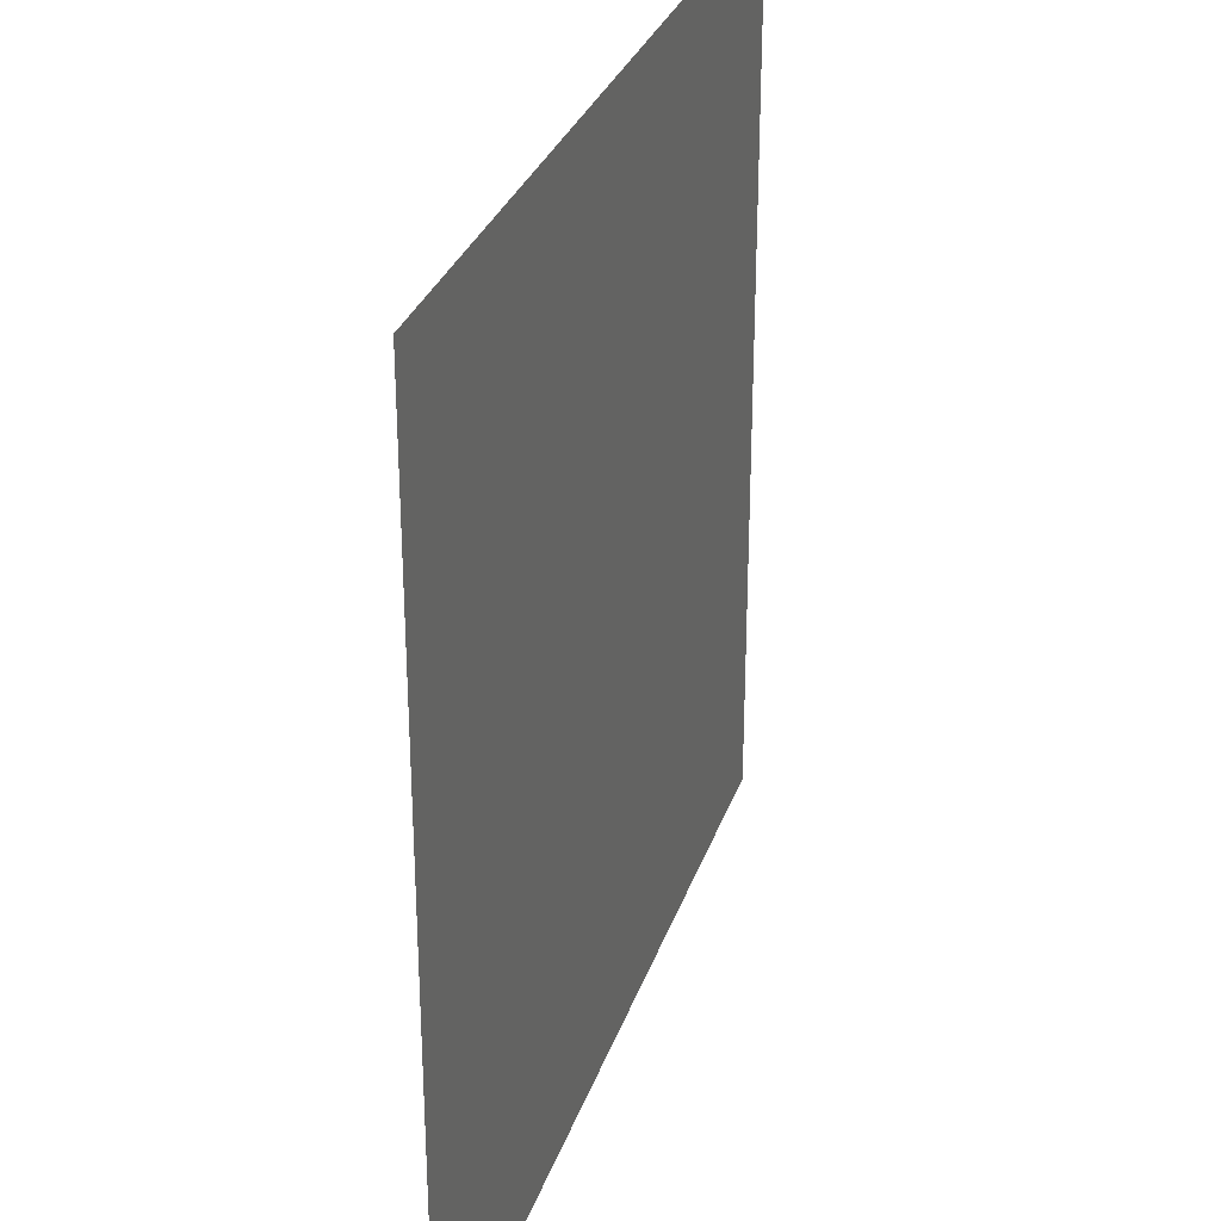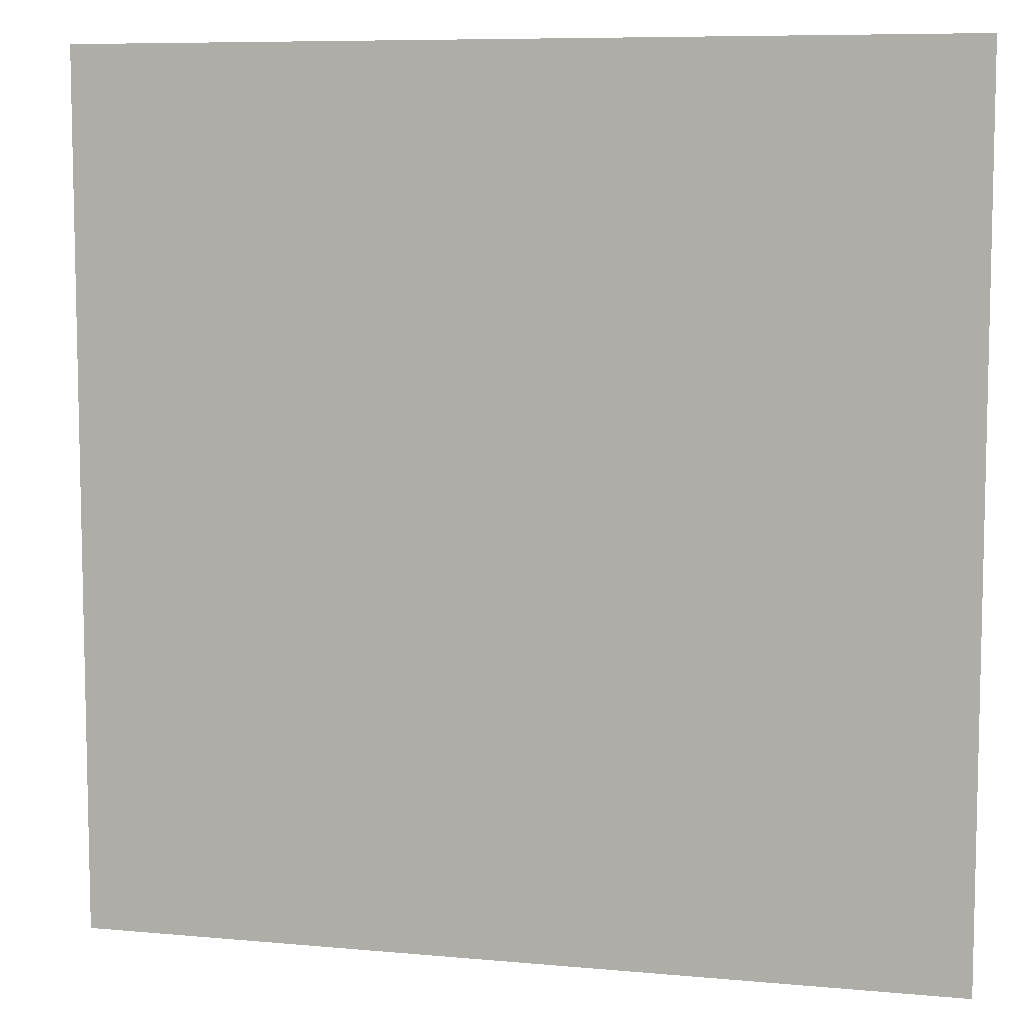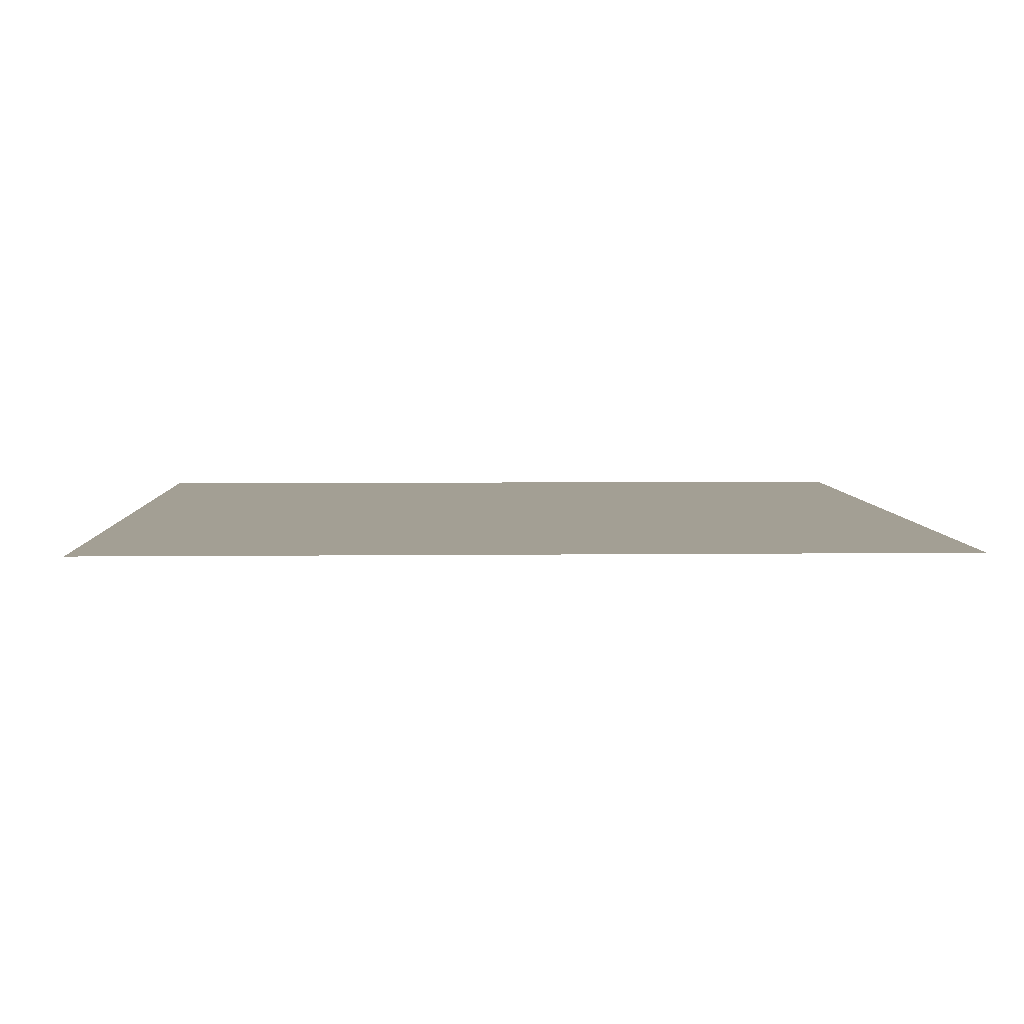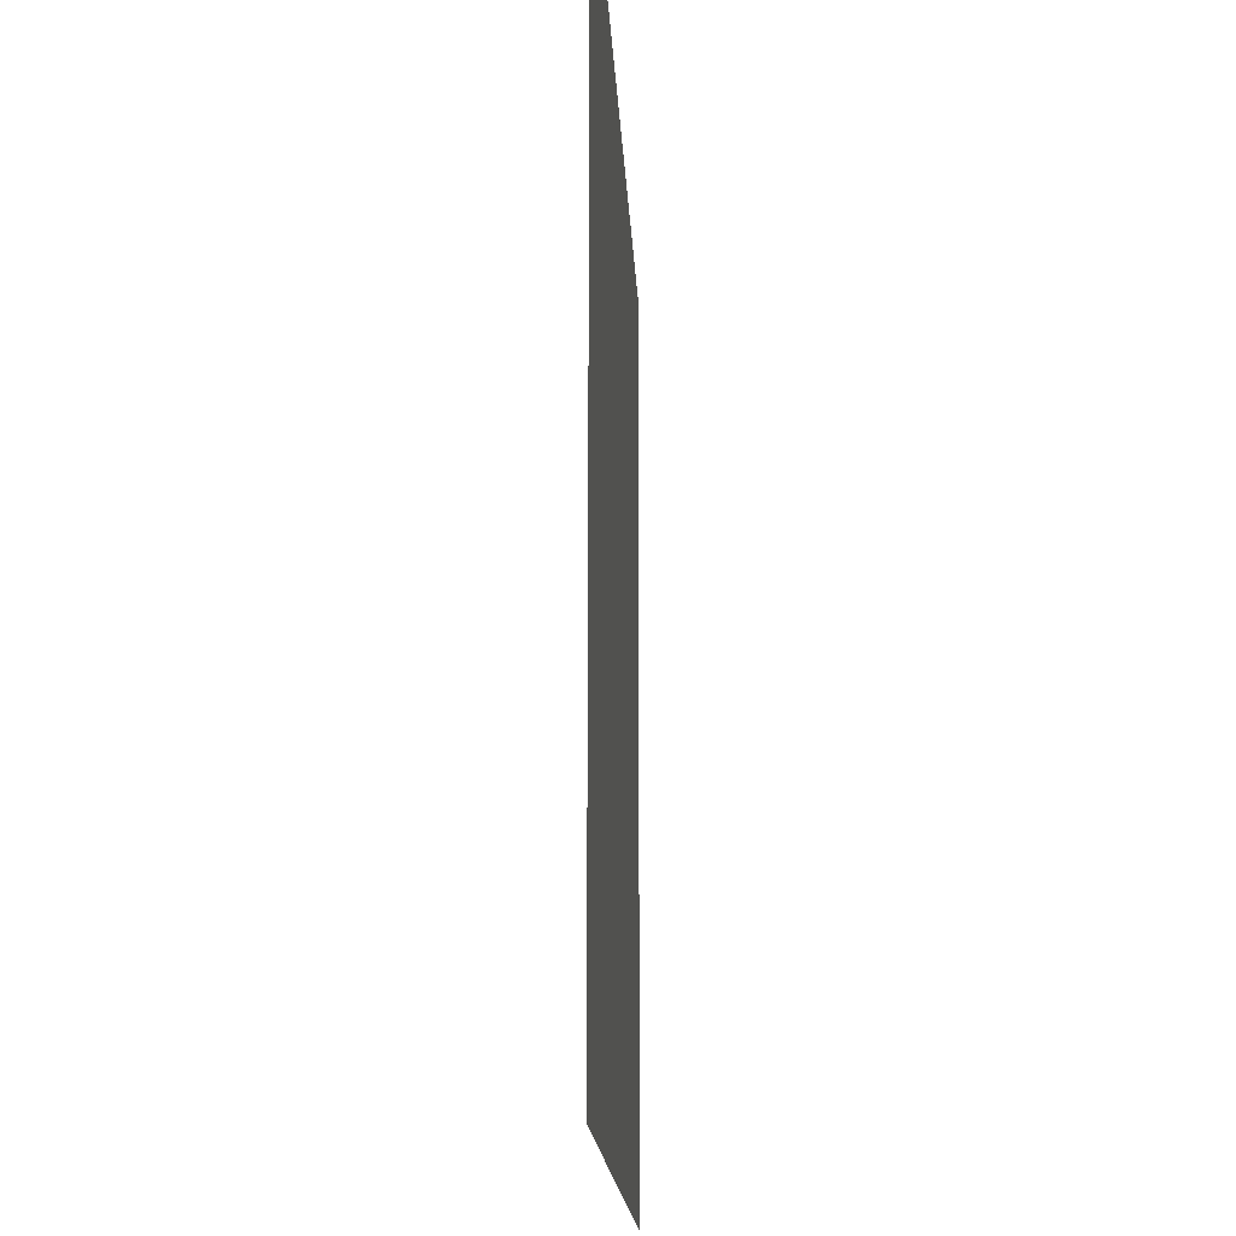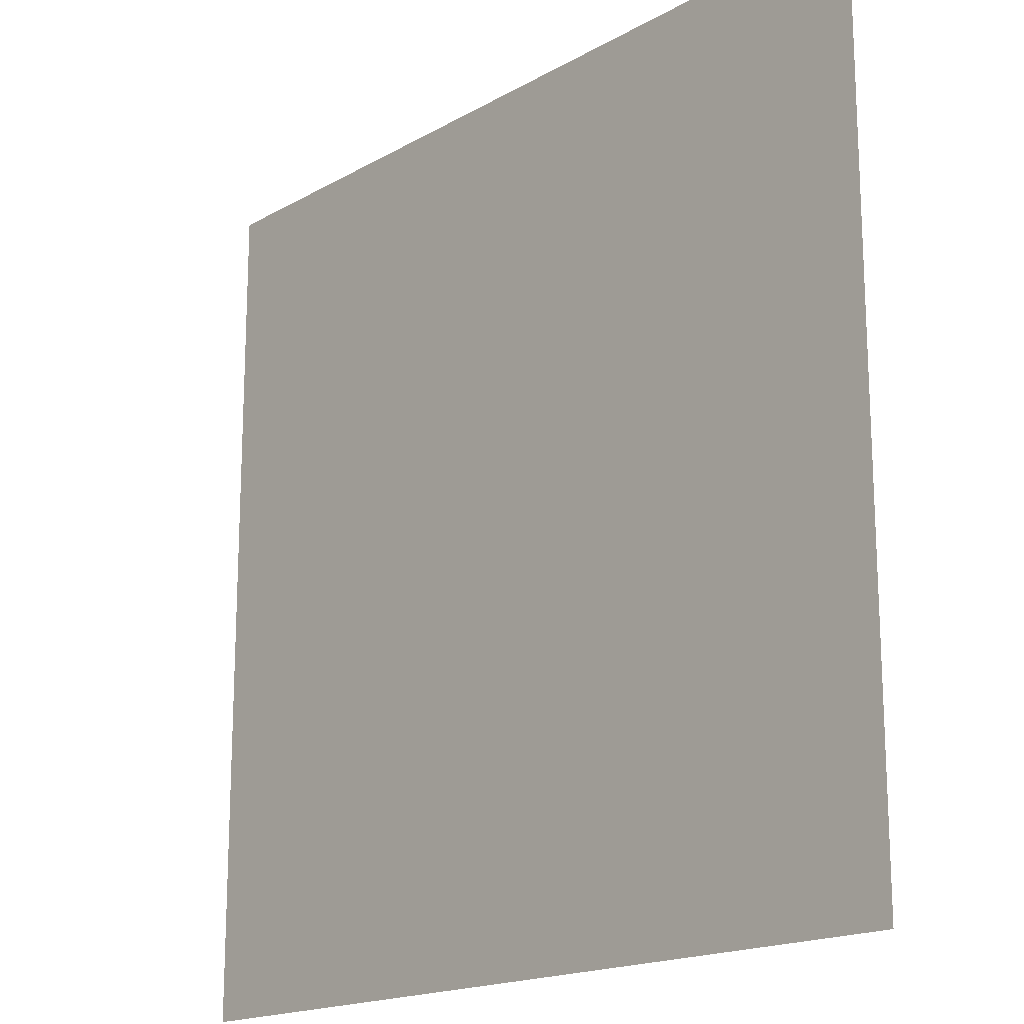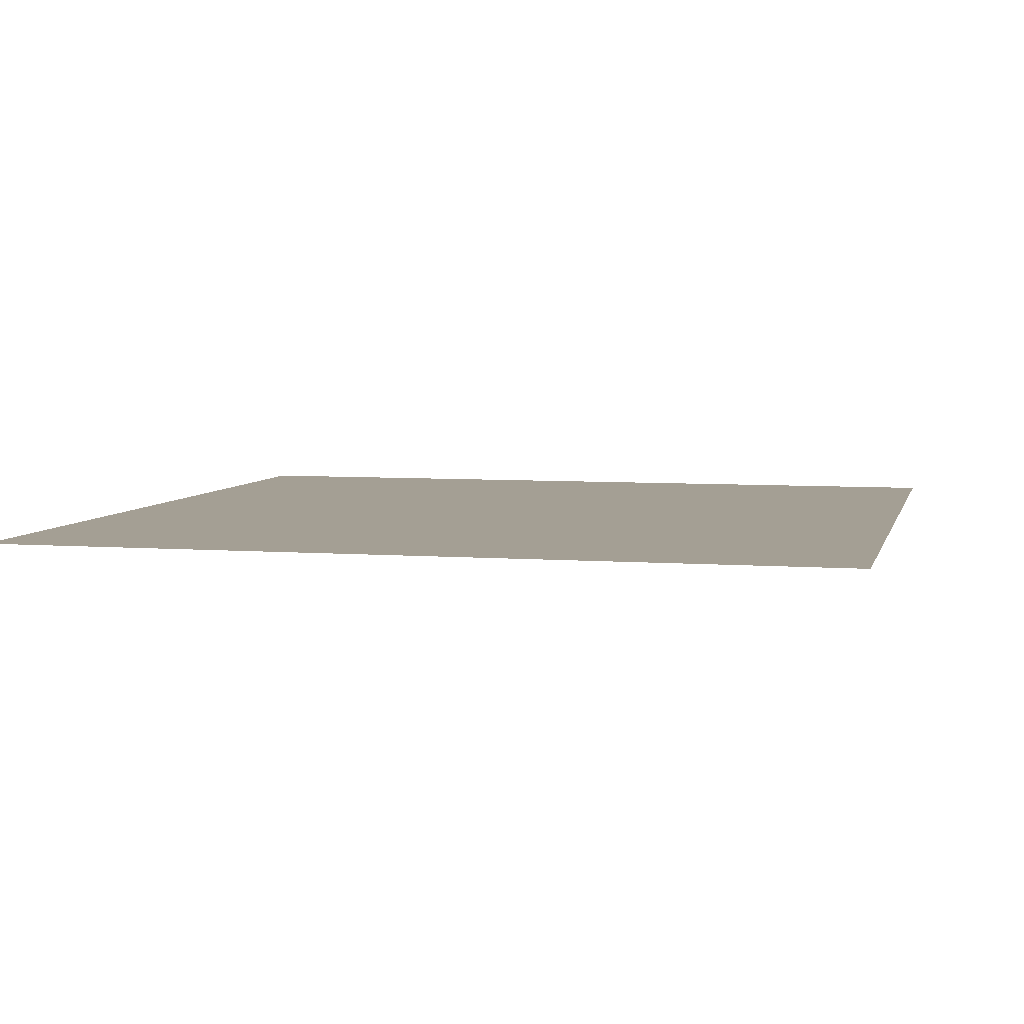
<metadata>
{"format":"obj","ext":"obj","renderer":"f3d","projection":"perspective","resolution":1024,"background":"white","views":[{"elev":30.5,"azim":107.2,"up":"+Y"},{"elev":7.9,"azim":-165.5,"up":"+Y"},{"elev":5.3,"azim":-2.1,"up":"+Z"},{"elev":-15.5,"azim":92.5,"up":"+Y"},{"elev":-17.5,"azim":48.1,"up":"+Y"},{"elev":5.6,"azim":-76.6,"up":"+Z"}]}
</metadata>
<code>
o Cube
v 0 0 0
v 1 0 0
v 1 1 0
v 0.5 1 0
v 0 1 0
f 1 2 3 4 5

</code>
